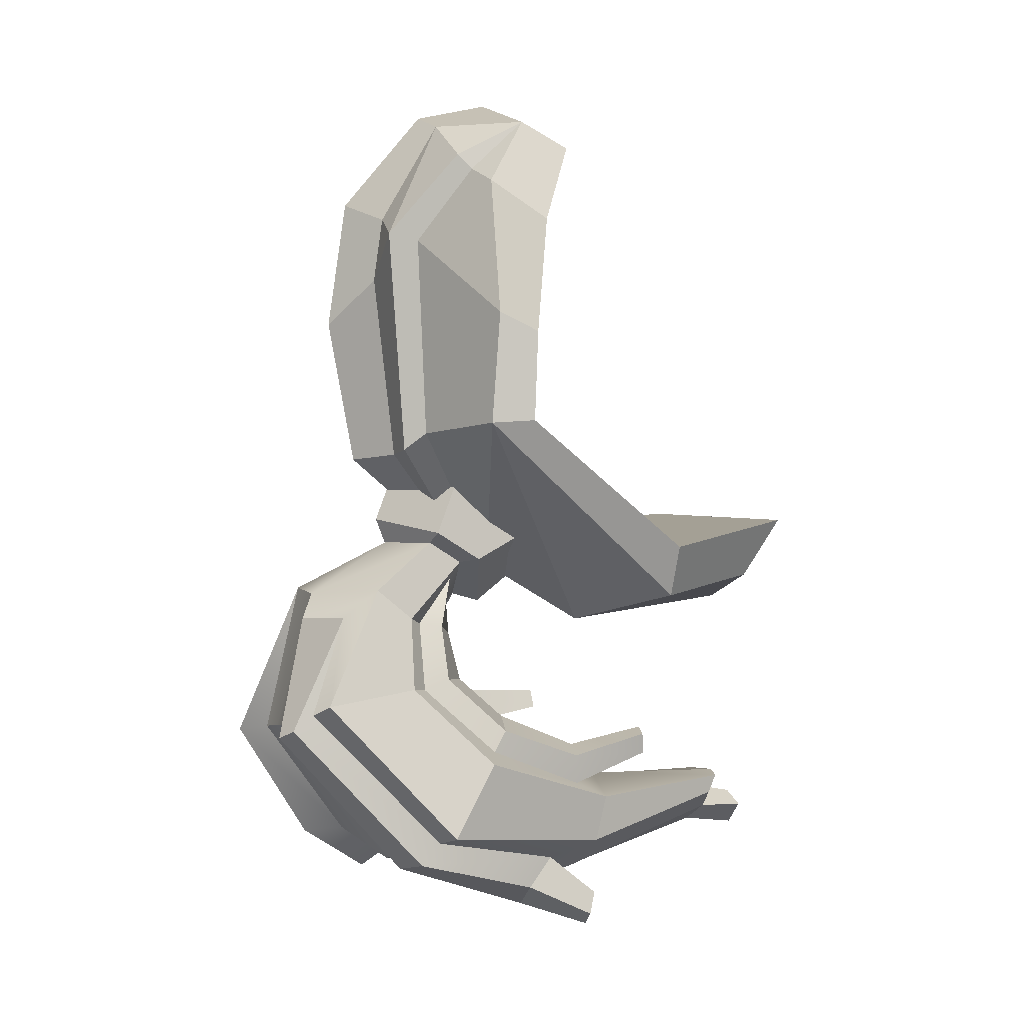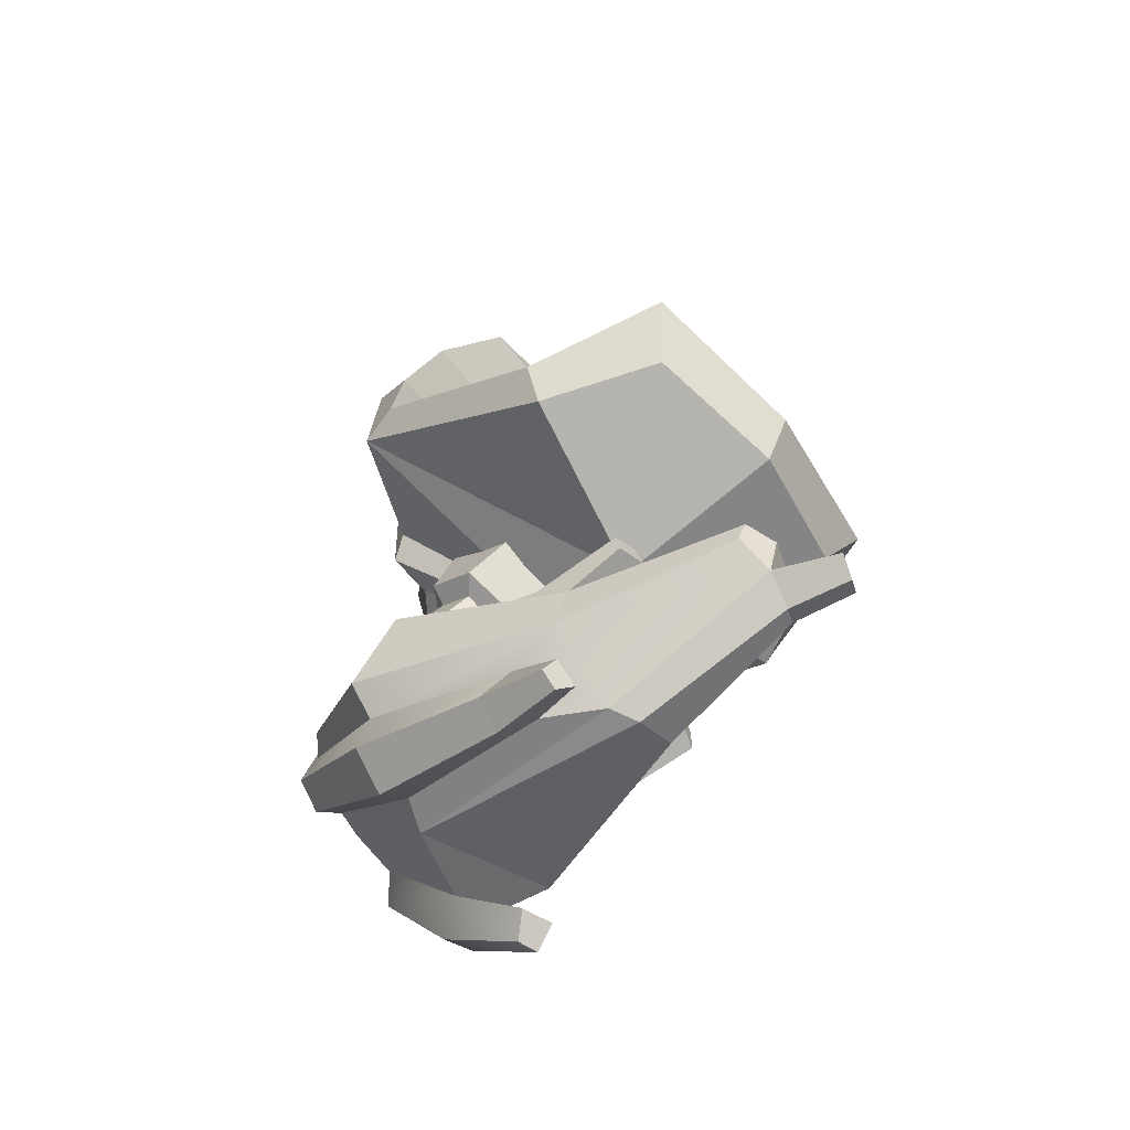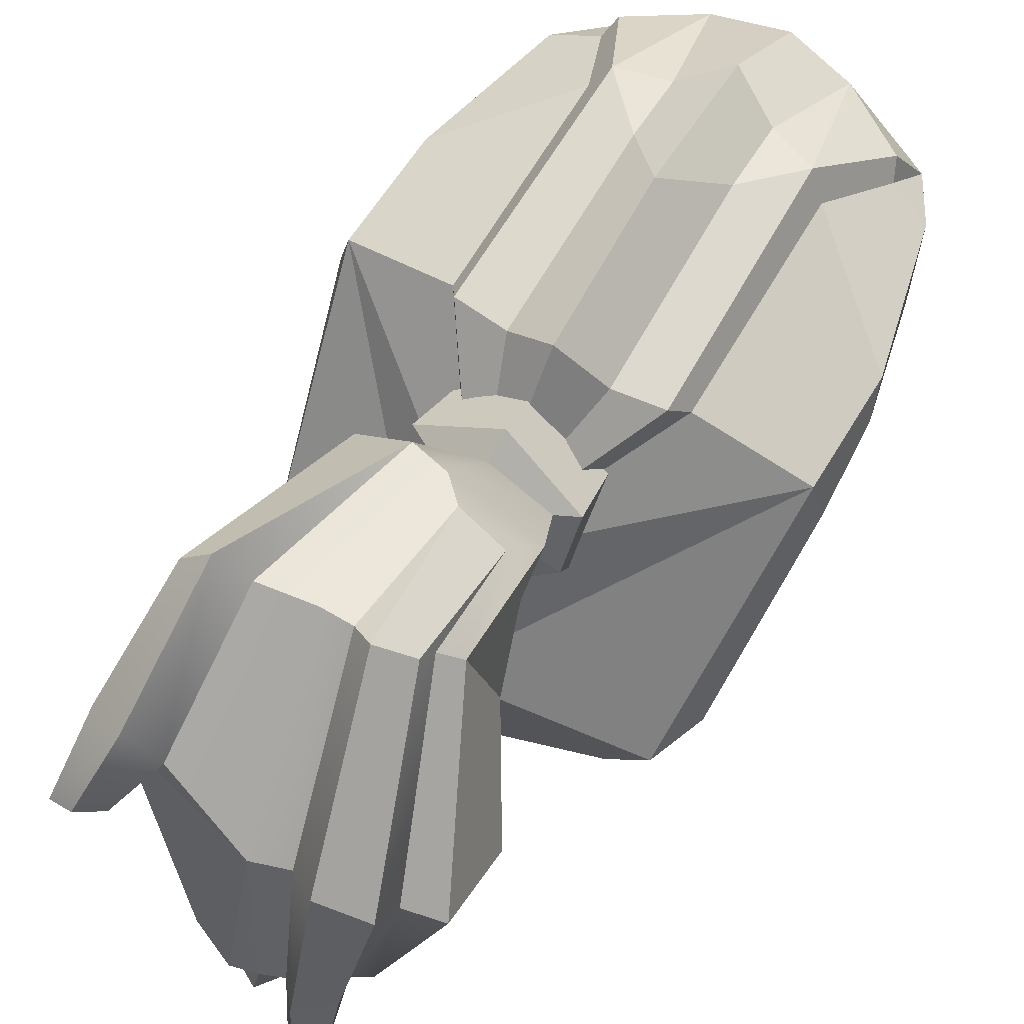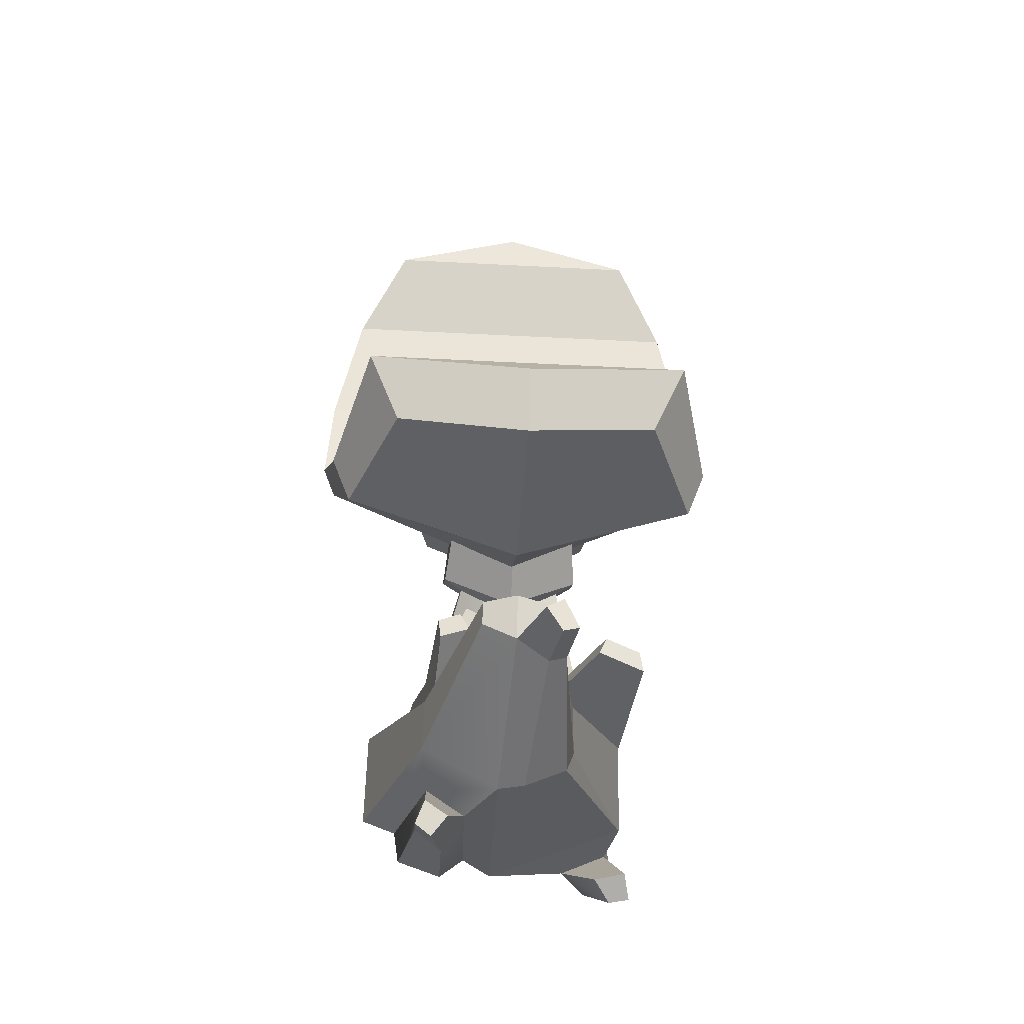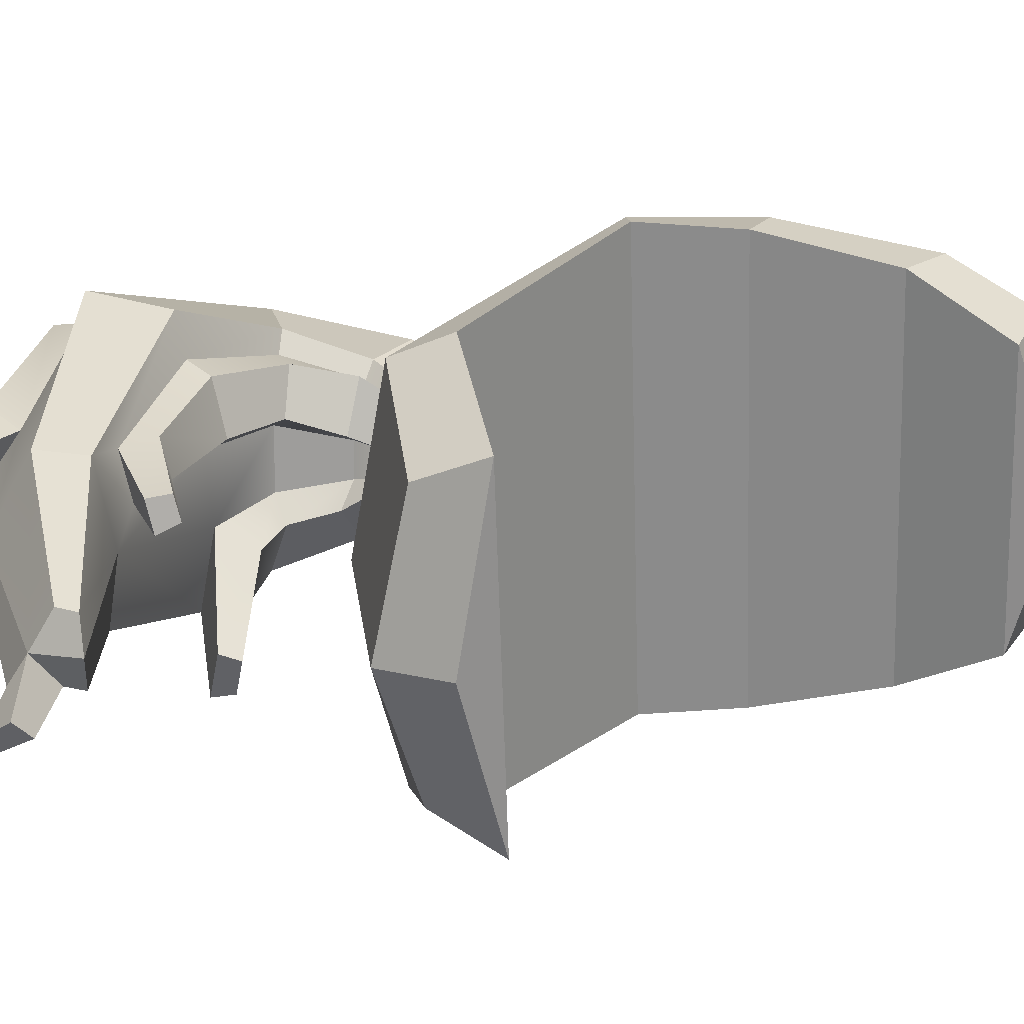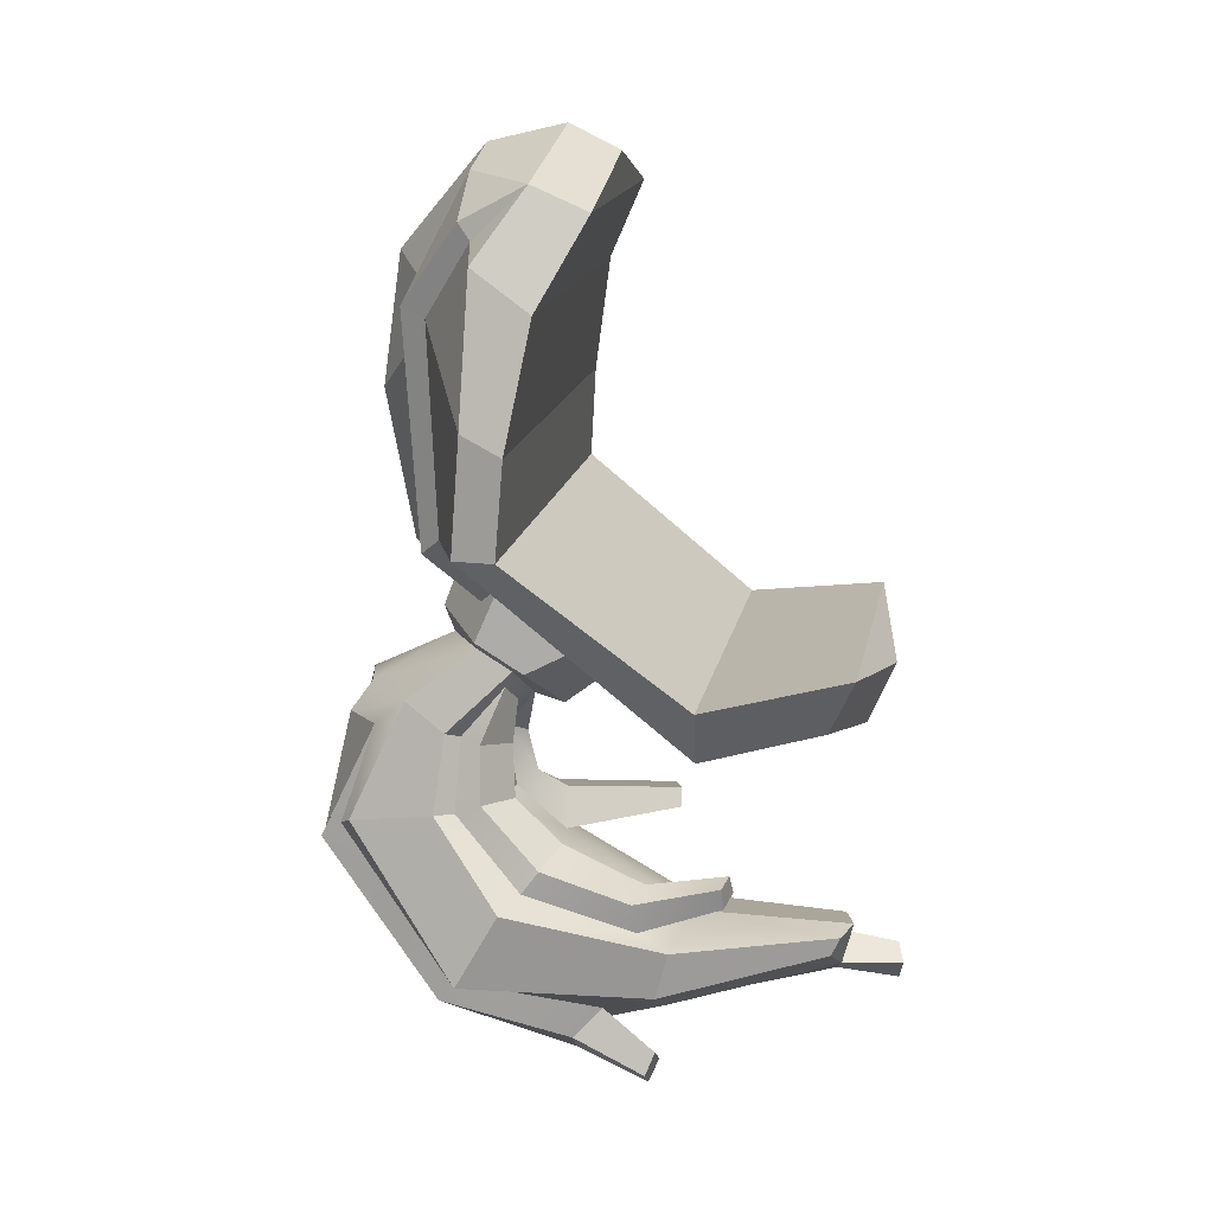
<metadata>
{"format":"obj","ext":"obj","renderer":"f3d","projection":"perspective","resolution":1024,"background":"white","views":[{"elev":1.3,"azim":-110.7,"up":"+Z"},{"elev":-65.0,"azim":-51.0,"up":"+Z"},{"elev":65.8,"azim":-149.0,"up":"+Y"},{"elev":-39.4,"azim":-3.8,"up":"+Z"},{"elev":-64.6,"azim":-88.2,"up":"+Y"},{"elev":16.5,"azim":-79.4,"up":"+Z"}]}
</metadata>
<code>
v 3.045 16.46 -9.037
v 3.095 20.37 -6.055
v 0.05573 22.4 -4.722
v 0.05573 14.94 -10.19
v -2.934 16.46 -9.037
v -2.983 20.37 -6.055
v 3.471 21.73 -9.307
v 3.415 19.57 -10.65
v 0.05573 18.47 -12.92
v 0.05573 23.9 -8.694
v -3.36 21.73 -9.307
v -3.304 19.57 -10.65
v 2.591 21.88 -9.817
v 2.549 20.27 -10.81
v 0.05573 19.82 -12.54
v 0.05573 23.44 -9.874
v -2.479 21.88 -9.817
v -2.438 20.27 -10.81
v 3.47 25.1 -12.73
v 3.413 23.12 -13.51
v 0.6994 21.29 -14.37
v -0.00156 27.28 -12.38
v -3.473 24.87 -12.09
v -3.416 23.12 -13.51
v 5.233 24.92 -19.07
v 4.498 21.96 -18.39
v 0.975 20.91 -17.34
v 0.6013 28.92 -18.96
v -3.9 27.42 -17.65
v -4.663 23.38 -16.89
v 5.616 21.95 -23.97
v 5.513 20.04 -20.41
v 1.295 18.67 -19.45
v -0.665 23.58 -25.81
v -6.946 21.99 -23.9
v -6.843 20.04 -20.41
v 2.628 13.62 -24.91
v 2.571 13.07 -22.75
v -0.8434 12.42 -22.06
v -0.8434 13.69 -26.87
v -4.315 13.62 -24.91
v -4.258 13.07 -22.75
v 0.9828 6.16 -23.26
v 0.9586 5.755 -22.38
v -0.4996 5.288 -22.3
v -0.4996 5.782 -24.23
v -1.982 6.16 -23.26
v -1.958 5.755 -22.38
v 3.621 26.29 -12.38
v 1.474 27.59 -12.16
v 4.862 26.3 -19.29
v 2.827 28.89 -19.29
v 5.1 24.28 -24.11
v 3.027 24.9 -24.77
v 5.553 27.84 -19.51
v 4.078 30.02 -19.54
v 5.653 26.19 -24.63
v 4.257 26.54 -25.05
v -2.822 26.44 -13.45
v -1.094 28.03 -13.51
v -0.6304 28.72 -18.89
v -3.09 28.04 -18.12
v -1.985 23.12 -25.23
v -5.403 22.31 -24.33
v -2.238 16.05 -26.95
v -4.006 16 -25.68
v -1.537 29.34 -19.34
v -3.001 29 -18.87
v -3.11 23.63 -25.89
v -5.17 23.16 -25.41
v -3.229 17.32 -28.06
v -4.462 17.26 -27.03
v 5.817 21.92 -26.35
v 4.404 22.36 -26.47
v 5.147 23.19 -27.26
v 6.093 22.91 -27.21
v -4.086 13.63 -27.61
v -3.05 13.59 -28.4
v -4.493 14.02 -28.6
v -3.774 13.98 -29.23
v 2.219 12.94 -26.25
v 0.3364 13.07 -27.04
v 1.676 6.383 -24.7
v 0.8816 6.09 -25.11
v 1.35 3.383 -23.82
v 0.561 3.092 -24.47
v 1.258 3.319 -25.51
v 1.982 3.587 -25.14
v -2.108 20.69 -11.65
v -0.6638 20.43 -12.65
v -2.818 22.52 -13.8
v -0.8237 21.5 -14.3
v -3.921 22.6 -17
v -1.696 21.12 -17.24
v -5.142 19.4 -20.05
v -1.832 18.65 -19.63
v -3.86 14.5 -22.04
v -1.891 14.11 -21.61
v -3.397 21.55 -13.96
v -1.403 20.53 -14.46
v -4.033 21.4 -16.52
v -2.315 20.23 -16.71
v -4.754 18.68 -19.1
v -2.525 18.09 -18.63
v -4.201 14.68 -20.58
v -2.696 14.34 -20.22
v -3.655 10.72 -20.7
v -2.36 10.47 -20.42
v -2.783 10.6 -19.49
v -3.775 10.83 -19.73
v 1.636 20.51 -14.88
v 3.498 22 -14.25
v 1.975 20.13 -16.91
v 4.249 20.88 -17.69
v 2.302 18.75 -17.78
v 5.041 19.79 -18.51
v 6.161 14.5 -19.57
v 4.003 13.79 -19.08
v 5.996 14.37 -18.59
v 4.355 13.84 -18.22
v -7.441 5.008 -8.721
v 0 3.837 -10.19
v 0 18.18 12.47
v 0 13.01 -14.02
v 0 5.037 -12.98
v 0 15.91 11.36
v 0 17.96 -11.08
v 0 18.78 -11.06
v 0 25.1 -5.674
v 2e-06 25.51 7.047
v 0 21.65 11.63
v 2e-06 26.38 1.069
v -8.277 11.35 -12.33
v -6.057 6.207 -11.51
v -9.491 21.11 -3.98
v -9.466 20.71 1.2
v -6.443 18.48 10.63
v -7.924 20.6 7.539
v -6.149 16.03 9.529
v -8.396 17.95 5.771
v -9.678 18.89 0.3273
v -9.154 11.3 -9.929
v -10.01 19.18 -3.862
v -4.761 23.22 4.902
v -4.789 22.82 -4.421
v -4.246 23.75 -5.199
v -4.055 24.46 5.281
v -2.932 21.69 10.76
v -5.818 21.54 9.006
v -6.141 20.93 8.293
v 7.441 5.008 -8.721
v 8.277 11.35 -12.33
v 6.057 6.207 -11.51
v 9.491 21.11 -3.98
v 9.466 20.71 1.2
v 6.443 18.48 10.63
v 7.924 20.6 7.539
v 6.149 16.03 9.529
v 8.396 17.95 5.771
v 9.678 18.89 0.3273
v 9.154 11.3 -9.929
v 10.01 19.18 -3.862
v 4.761 23.22 4.902
v 4.789 22.82 -4.421
v 4.246 23.75 -5.199
v 4.055 24.46 5.281
v 2.932 21.69 10.76
v 5.818 21.54 9.006
v 6.141 20.93 8.293
v 1.875 24.88 3.016
v 1.963 23.87 -5.454
v 2.027 23.97 6.164
v -2.027 24.61 3.175
v -2.123 23.61 -5.436
v -2.004 24.18 6.175
f 43 44 45 46
f 47 46 45 48
f 2 1 8 7
f 1 4 9 8
f 3 2 7 10
f 6 3 10 11
f 4 5 12 9
f 5 6 11 12
f 7 8 14 13
f 8 9 15 14
f 10 7 13 16
f 11 10 16 17
f 9 12 18 15
f 12 11 17 18
f 13 14 20 19
f 14 15 111 112
f 16 13 49 50
f 17 16 22 23
f 90 89 99 100
f 18 17 23 24
f 19 20 26 25
f 112 111 113 114
f 50 49 55 56
f 59 60 67 68
f 100 99 101 102
f 24 23 29 30
f 25 26 32 31
f 114 113 115 116
f 56 55 57 58
f 68 67 69 70
f 102 101 103 104
f 30 29 35 36
f 31 32 38 37
f 32 33 39 38
f 34 31 81 82
f 70 69 71 72
f 104 103 105 106
f 36 35 41 42
f 37 38 44 43
f 38 39 45 44
f 82 81 83 84
f 41 40 46 47
f 39 42 48 45
f 42 41 47 48
f 13 19 49
f 22 16 50
f 19 25 51 49
f 28 22 50 52
f 25 31 53 51
f 31 34 54 53
f 34 28 52 54
f 49 51 55
f 52 50 56
f 51 53 57 55
f 73 74 75 76
f 54 52 56 58
f 23 22 60 59
f 22 28 61 60
f 29 23 59 62
f 28 34 63 61
f 35 29 62 64
f 34 40 65 63
f 40 41 66 65
f 41 35 64 66
f 60 61 67
f 62 59 68
f 61 63 69 67
f 64 62 68 70
f 63 65 71 69
f 78 77 79 80
f 66 64 70 72
f 53 54 74 73
f 54 58 75 74
f 58 57 76 75
f 57 53 73 76
f 65 66 77 78
f 66 72 79 77
f 72 71 80 79
f 71 65 78 80
f 31 37 81
f 40 34 82
f 37 43 83 81
f 85 86 87 88
f 46 40 82 84
f 43 46 86 85
f 46 84 87 86
f 84 83 88 87
f 83 43 85 88
f 15 18 89 90
f 18 24 91 89
f 21 15 90 92
f 24 30 93 91
f 27 21 92 94
f 30 36 95 93
f 33 27 94 96
f 36 42 97 95
f 42 39 98 97
f 39 33 96 98
f 89 91 99
f 92 90 100
f 91 93 101 99
f 94 92 100 102
f 93 95 103 101
f 96 94 102 104
f 95 97 105 103
f 107 108 109 110
f 98 96 104 106
f 97 98 108 107
f 98 106 109 108
f 106 105 110 109
f 105 97 107 110
f 15 21 111
f 20 14 112
f 21 27 113 111
f 26 20 112 114
f 27 33 115 113
f 118 117 119 120
f 32 26 114 116
f 33 32 117 118
f 32 116 119 117
f 116 115 120 119
f 115 33 118 120
f 146 174 128
f 133 124 125 134
f 147 173 174 146
f 130 175 148 131
f 125 122 121 134
f 137 139 126 123
f 138 140 139 137
f 136 141 140 138
f 134 121 142 133
f 133 142 143 135
f 135 143 141 136
f 137 149 150
f 149 147 144 150
f 136 144 145 135
f 133 135 124
f 124 135 127
f 135 145 127
f 145 146 128 127
f 144 147 146 145
f 137 123 131 148
f 147 149 148
f 173 175 130 132
f 137 150 138
f 144 136 138 150
f 149 137 148
f 171 128 129
f 152 153 125 124
f 170 171 129 132
f 172 167 166
f 125 153 151 122
f 156 123 126 158
f 157 156 158 159
f 155 157 159 160
f 153 152 161 151
f 152 154 162 161
f 154 155 160 162
f 156 169 168
f 168 169 163 166
f 155 154 164 163
f 152 124 154
f 124 127 154
f 154 127 164
f 164 127 128 165
f 163 164 165 166
f 156 167 131 123
f 166 167 168
f 166 170 172
f 156 157 169
f 163 169 157 155
f 168 167 156
f 166 165 171 170
f 165 128 171
f 172 170 132 130
f 130 131 167 172
f 174 173 132 129
f 147 175 173
f 148 175 147
f 128 174 129
f 143 142 161 162
f 142 121 151 161
f 122 151 121
f 141 143 162 160
f 140 141 160 159
f 139 140 159 158
f 126 139 158

</code>
